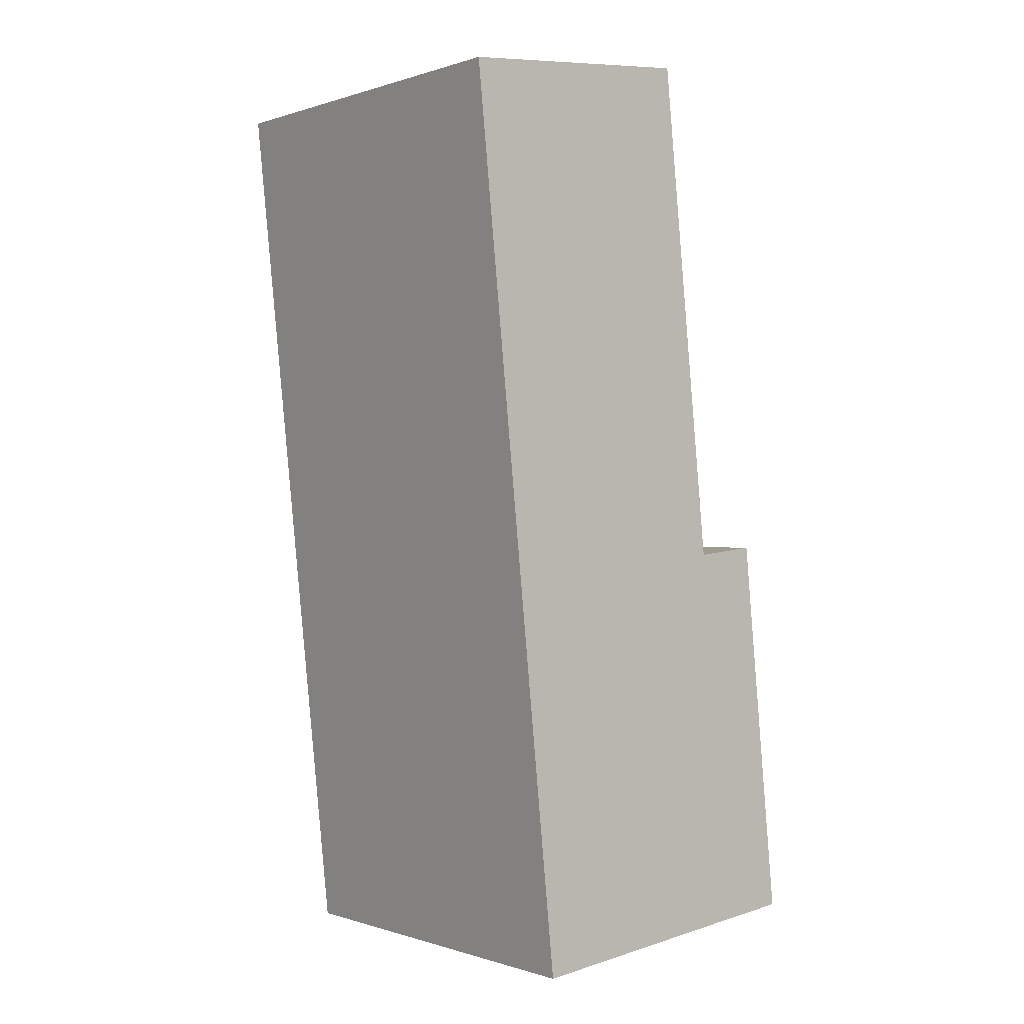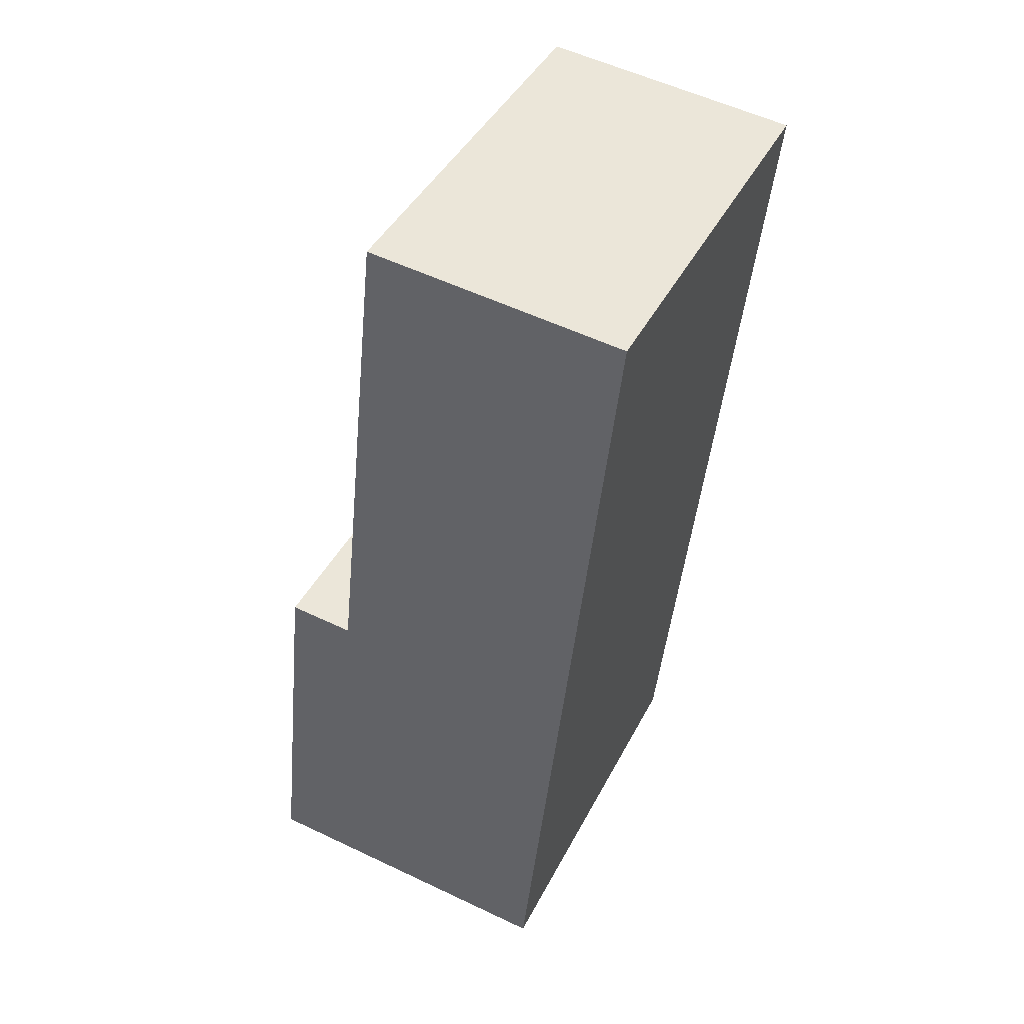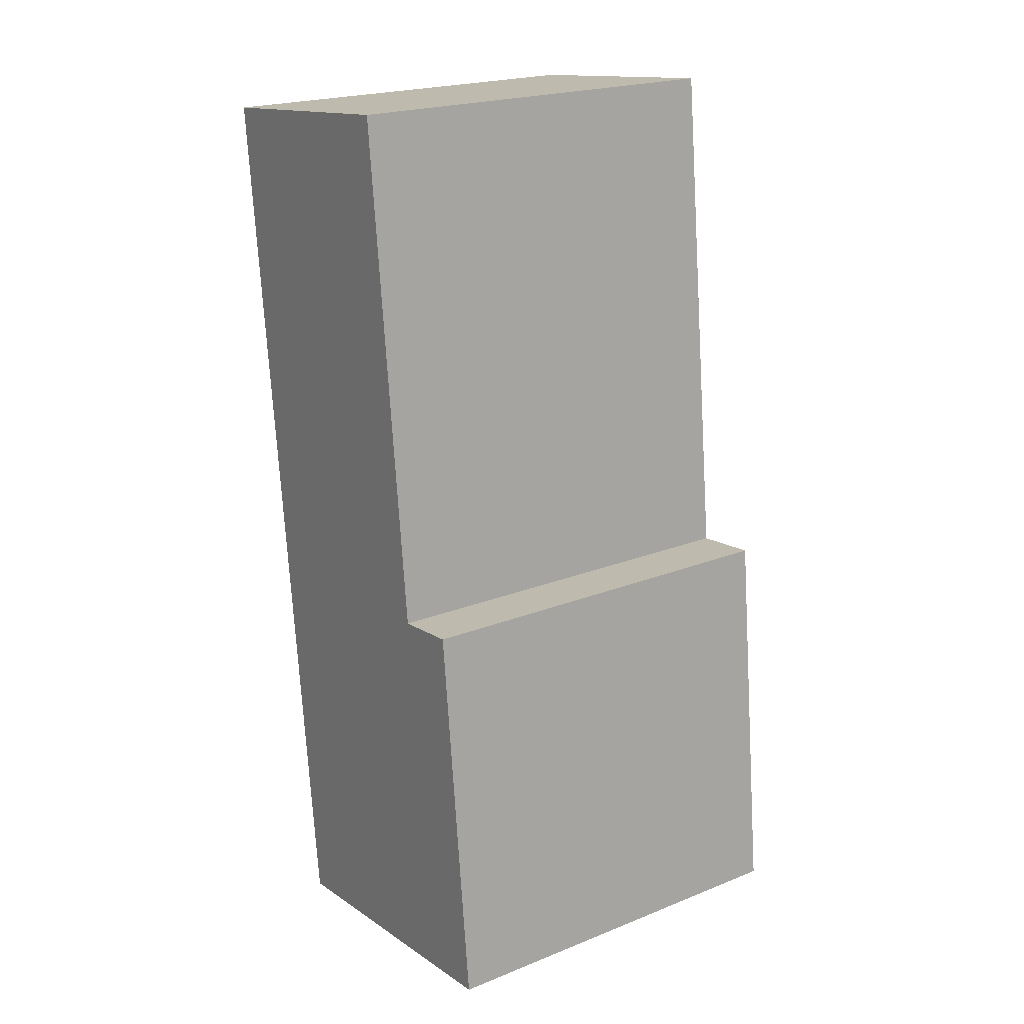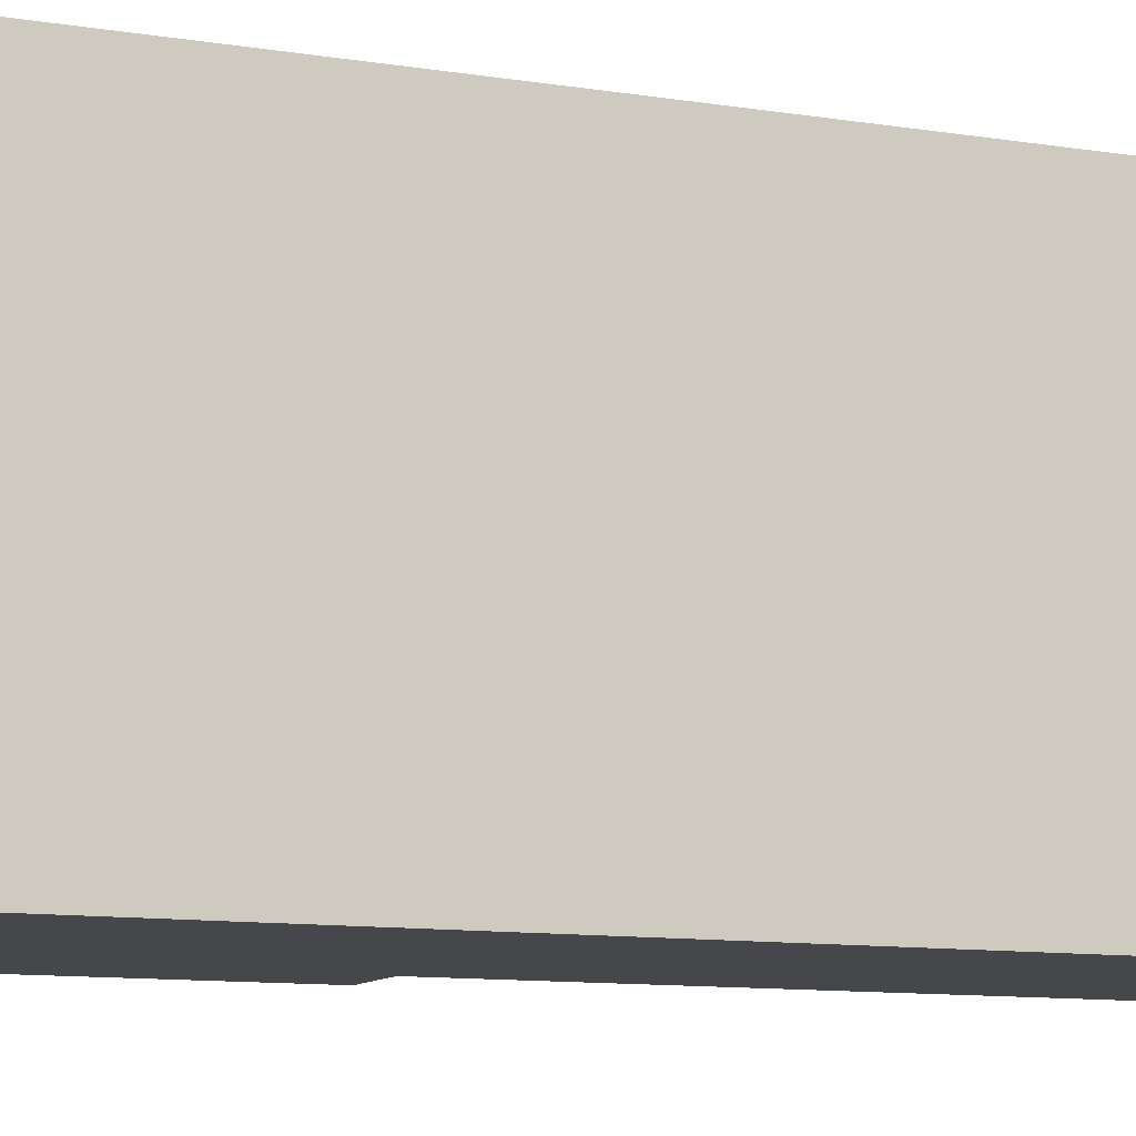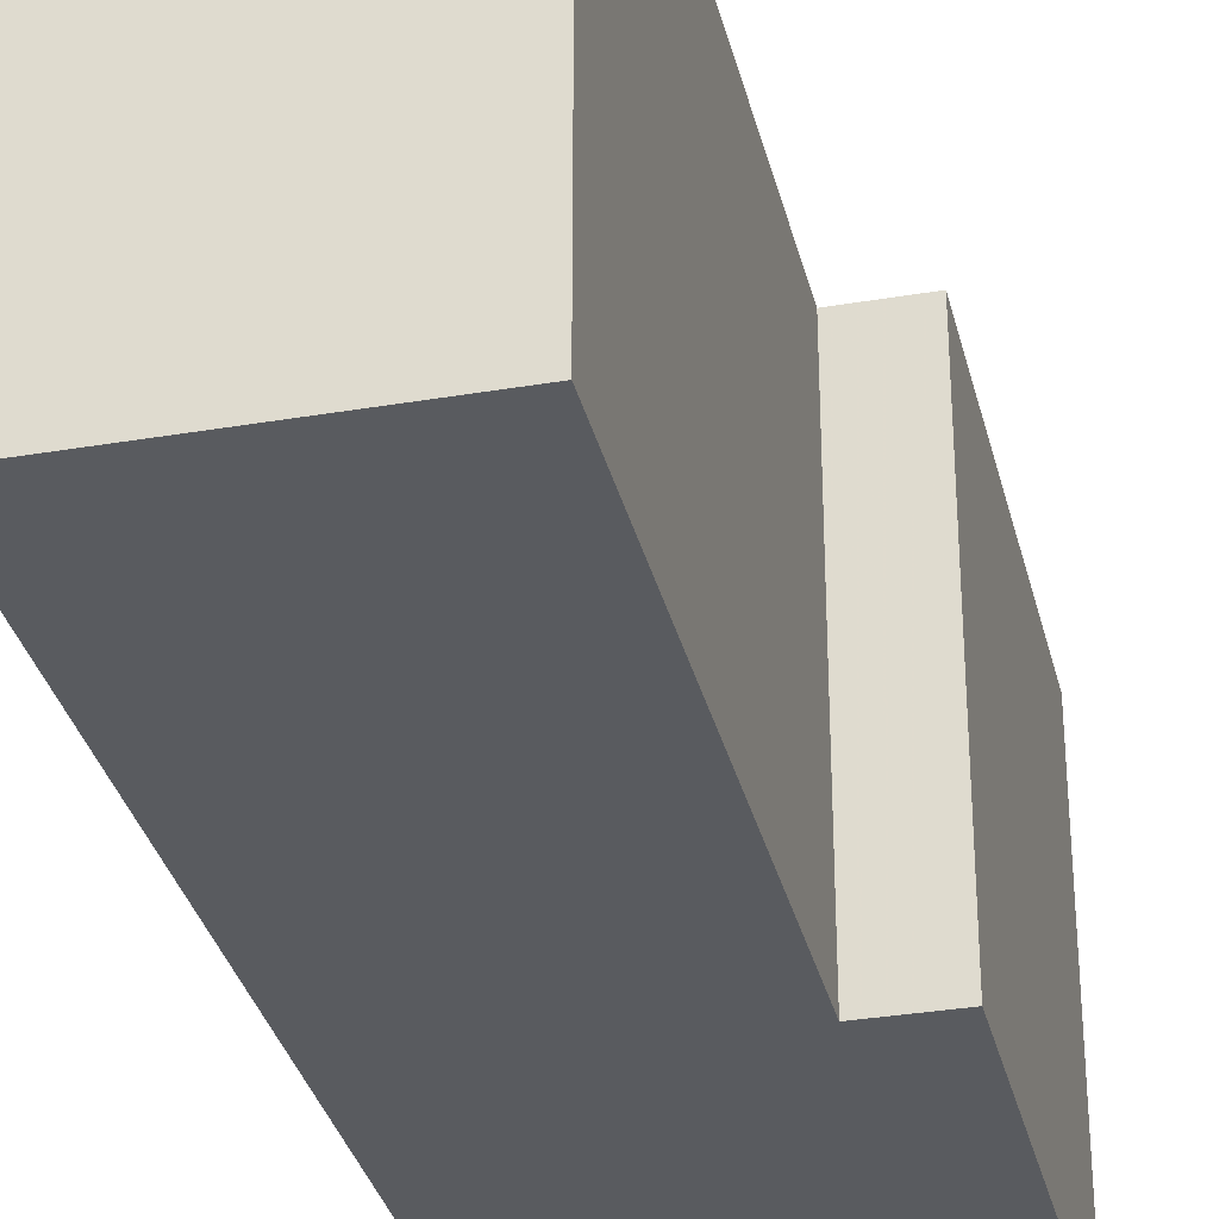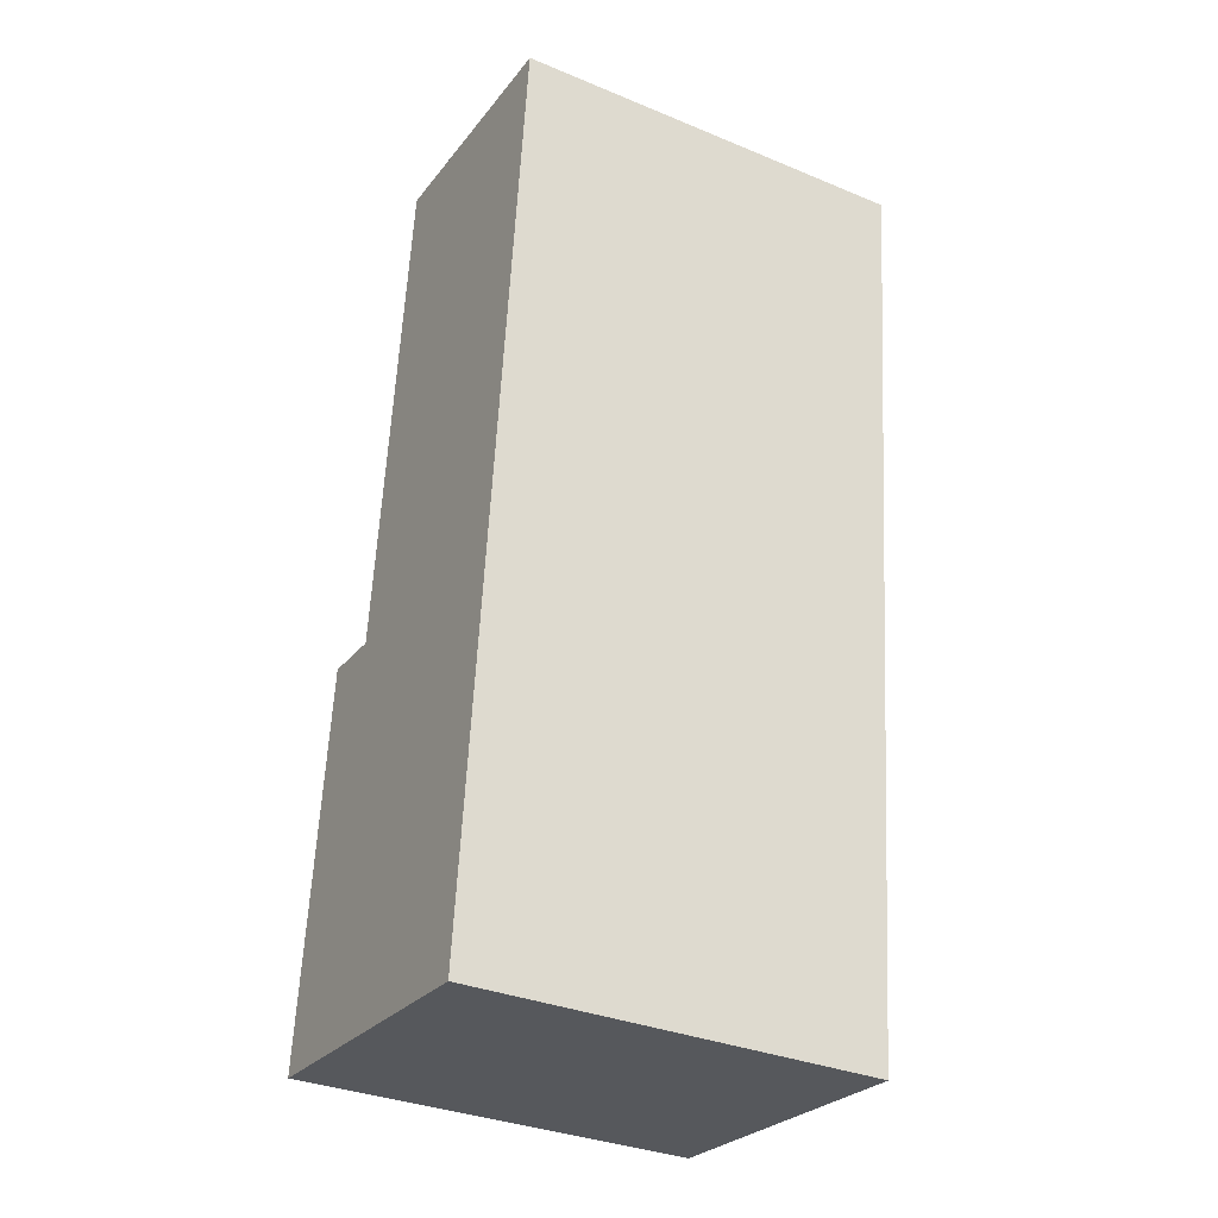
<metadata>
{"format":"obj","ext":"obj","renderer":"f3d","projection":"perspective","resolution":1024,"background":"white","views":[{"elev":-0.1,"azim":-39.2,"up":"+Z"},{"elev":42.9,"azim":-154.3,"up":"+Z"},{"elev":21.3,"azim":54.7,"up":"+Z"},{"elev":-10.2,"azim":-118.8,"up":"+Y"},{"elev":-32.7,"azim":7.3,"up":"+Y"},{"elev":-33.5,"azim":-119.4,"up":"+Z"}]}
</metadata>
<code>
v -6.209 0.1786 -5.897
v -6.231 0.1786 -5.686
v -6.172 0.1786 -5.68
v -6.16 0.1786 -5.799
v -6.144 0.1786 -5.797
v -6.135 0.1786 -5.889
v -6.172 0.08473 -5.68
v -6.231 0.08473 -5.686
v -6.209 0.08473 -5.897
v -6.16 0.08473 -5.799
v -6.144 0.08473 -5.797
v -6.135 0.08473 -5.889
v -6.144 0.08473 -5.797
v -6.135 0.08473 -5.889
v -6.135 0.1786 -5.889
v -6.144 0.1786 -5.797
v -6.16 0.08473 -5.799
v -6.144 0.08473 -5.797
v -6.144 0.1786 -5.797
v -6.16 0.1786 -5.799
v -6.172 0.08473 -5.68
v -6.16 0.08473 -5.799
v -6.16 0.1786 -5.799
v -6.172 0.1786 -5.68
v -6.231 0.08473 -5.686
v -6.172 0.08473 -5.68
v -6.172 0.1786 -5.68
v -6.231 0.1786 -5.686
v -6.209 0.08473 -5.897
v -6.231 0.08473 -5.686
v -6.231 0.1786 -5.686
v -6.209 0.1786 -5.897
v -6.135 0.08473 -5.889
v -6.209 0.08473 -5.897
v -6.209 0.1786 -5.897
v -6.135 0.1786 -5.889
f 1 2 3
f 1 3 4
f 1 4 5
f 6 1 5
f 7 8 9
f 10 7 9
f 11 10 9
f 12 11 9
f 13 14 15
f 13 15 16
f 17 18 19
f 17 19 20
f 21 22 23
f 21 23 24
f 25 26 27
f 25 27 28
f 29 30 31
f 29 31 32
f 33 34 35
f 33 35 36

</code>
